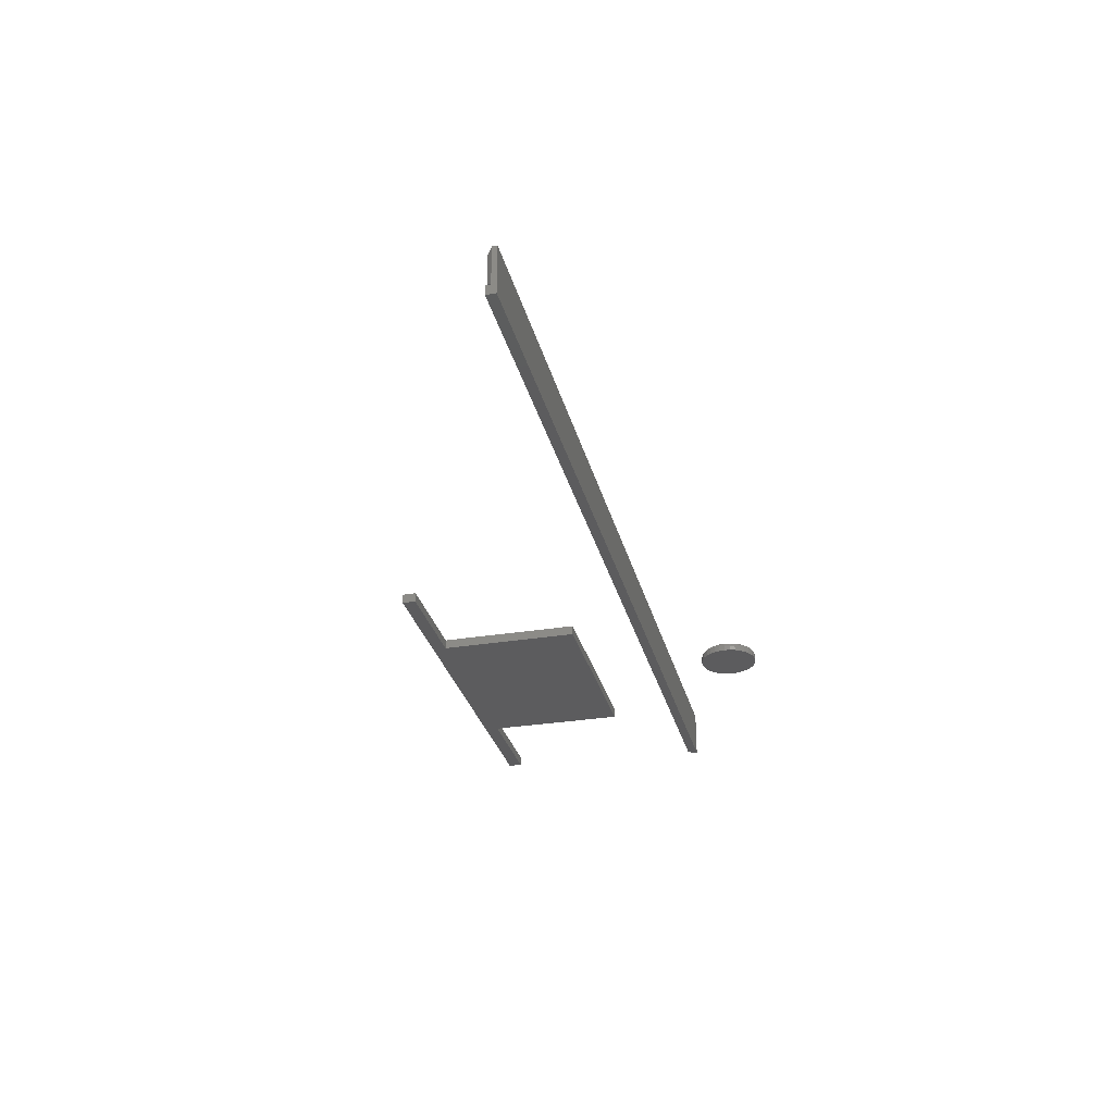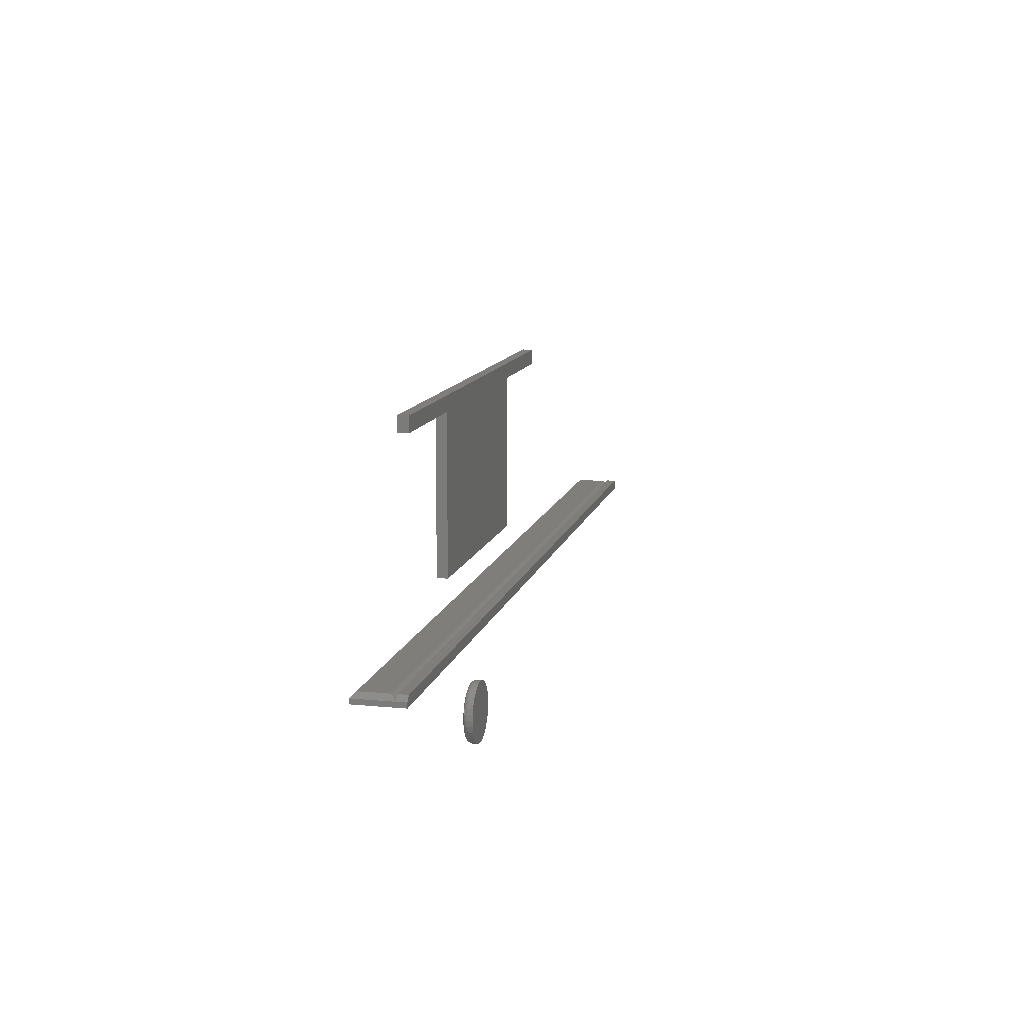
<metadata>
{"format":"stl","ext":"stl","renderer":"f3d","projection":"perspective","resolution":1024,"background":"white","views":[{"elev":-29.8,"azim":-76.4,"up":"+Z"},{"elev":11.8,"azim":103.2,"up":"+Y"}]}
</metadata>
<code>
# stl→obj: 353 verts, 694 faces
v 0.3711 -0.08396 0
v 0.3633 -0.08472 0
v 0.3559 -0.08697 0
v 0.3788 -0.08472 0
v 0.3862 -0.08697 0
v 0.3491 -0.09063 0
v 0.393 -0.09063 0
v 0.3431 -0.09555 0
v 0.399 -0.09555 0
v 0.3382 -0.1015 0
v 0.4039 -0.1015 0
v 0.3345 -0.1084 0
v 0.4076 -0.1084 0
v 0.3323 -0.1158 0
v 0.4098 -0.1158 0
v 0.4098 -0.1312 0
v 0.3345 -0.1387 0
v 0.4076 -0.1387 0
v 0.3382 -0.1455 0
v 0.4039 -0.1455 0
v 0.3431 -0.1515 0
v 0.399 -0.1515 0
v 0.3491 -0.1564 0
v 0.393 -0.1564 0
v 0.3559 -0.1601 0
v 0.3862 -0.1601 0
v 0.3633 -0.1623 0
v 0.3711 -0.1631 0
v 0.3788 -0.1623 0
v 0.4106 -0.1235 0
v 0.3315 -0.1235 0
v 0.3323 -0.1312 0
v 0.4184 -0.1235 -0.01562
v 0.4184 -0.1235 -0.007812
v 0.4175 -0.1328 -0.01562
v 0.4175 -0.1328 -0.007812
v 0.4148 -0.1416 -0.01562
v 0.4148 -0.1416 -0.007812
v 0.4104 -0.1498 -0.01562
v 0.4104 -0.1498 -0.007812
v 0.4045 -0.157 -0.01562
v 0.4045 -0.157 -0.007812
v 0.3974 -0.1629 -0.01562
v 0.3974 -0.1629 -0.007812
v 0.3892 -0.1673 -0.01562
v 0.3892 -0.1673 -0.007812
v 0.3803 -0.17 -0.01562
v 0.3803 -0.17 -0.007812
v 0.3711 -0.1709 -0.01562
v 0.3711 -0.1709 -0.007812
v 0.3618 -0.17 -0.01562
v 0.3618 -0.17 -0.007812
v 0.3529 -0.1673 -0.01562
v 0.3529 -0.1673 -0.007812
v 0.3447 -0.1629 -0.01562
v 0.3447 -0.1629 -0.007812
v 0.3376 -0.157 -0.01562
v 0.3376 -0.157 -0.007812
v 0.3317 -0.1498 -0.01562
v 0.3317 -0.1498 -0.007812
v 0.3273 -0.1416 -0.01562
v 0.3273 -0.1416 -0.007812
v 0.3246 -0.1328 -0.01562
v 0.3246 -0.1328 -0.007812
v 0.3237 -0.1235 -0.01562
v 0.3237 -0.1235 -0.007812
v 0.3246 -0.1143 -0.01562
v 0.3246 -0.1143 -0.007812
v 0.3273 -0.1054 -0.01562
v 0.3273 -0.1054 -0.007812
v 0.3317 -0.0972 -0.01562
v 0.3317 -0.0972 -0.007812
v 0.3376 -0.09003 -0.01562
v 0.3376 -0.09003 -0.007812
v 0.3447 -0.08413 -0.01562
v 0.3447 -0.08413 -0.007812
v 0.3529 -0.07976 -0.01562
v 0.3529 -0.07976 -0.007812
v 0.3618 -0.07706 -0.01562
v 0.3618 -0.07706 -0.007812
v 0.3711 -0.07615 -0.01562
v 0.3711 -0.07615 -0.007812
v 0.3803 -0.07706 -0.01562
v 0.3803 -0.07706 -0.007812
v 0.3892 -0.07976 -0.01562
v 0.3892 -0.07976 -0.007812
v 0.3974 -0.08413 -0.01562
v 0.3974 -0.08413 -0.007812
v 0.4045 -0.09003 -0.01562
v 0.4045 -0.09003 -0.007812
v 0.4104 -0.0972 -0.01562
v 0.4104 -0.0972 -0.007812
v 0.4148 -0.1054 -0.01562
v 0.4148 -0.1054 -0.007812
v 0.4175 -0.1143 -0.01562
v 0.4175 -0.1143 -0.007812
v 0.33 -0.1235 -0.0001501
v 0.3308 -0.1155 -0.0001501
v 0.3285 -0.1235 -0.0005947
v 0.3293 -0.1152 -0.0005947
v 0.3272 -0.1235 -0.001317
v 0.328 -0.115 -0.001317
v 0.326 -0.1235 -0.002288
v 0.3268 -0.1147 -0.002288
v 0.325 -0.1235 -0.003472
v 0.3259 -0.1145 -0.003472
v 0.3243 -0.1235 -0.004823
v 0.3252 -0.1144 -0.004823
v 0.3238 -0.1235 -0.006288
v 0.3247 -0.1143 -0.006288
v 0.4113 -0.1155 -0.0001501
v 0.4121 -0.1235 -0.0001501
v 0.4128 -0.1152 -0.0005947
v 0.4136 -0.1235 -0.0005947
v 0.4141 -0.115 -0.001317
v 0.4149 -0.1235 -0.001317
v 0.4153 -0.1147 -0.002288
v 0.4161 -0.1235 -0.002288
v 0.4162 -0.1145 -0.003472
v 0.4171 -0.1235 -0.003472
v 0.4169 -0.1144 -0.004823
v 0.4178 -0.1235 -0.004823
v 0.4174 -0.1143 -0.006288
v 0.4183 -0.1235 -0.006288
v 0.409 -0.1078 -0.0001501
v 0.4104 -0.1072 -0.0005947
v 0.4116 -0.1067 -0.001317
v 0.4127 -0.1063 -0.002288
v 0.4136 -0.1059 -0.003472
v 0.4143 -0.1056 -0.004823
v 0.4147 -0.1055 -0.006288
v 0.4052 -0.1007 -0.0001501
v 0.4064 -0.09988 -0.0005947
v 0.4076 -0.09913 -0.001317
v 0.4085 -0.09847 -0.002288
v 0.4093 -0.09793 -0.003472
v 0.4099 -0.09753 -0.004823
v 0.4103 -0.09729 -0.006288
v 0.4001 -0.09447 -0.0001501
v 0.4011 -0.09344 -0.0005947
v 0.4021 -0.09248 -0.001317
v 0.4029 -0.09164 -0.002288
v 0.4036 -0.09096 -0.003472
v 0.4041 -0.09045 -0.004823
v 0.4044 -0.09013 -0.006288
v 0.3939 -0.08936 -0.0001501
v 0.3947 -0.08814 -0.0005947
v 0.3954 -0.08702 -0.001317
v 0.3961 -0.08604 -0.002288
v 0.3966 -0.08523 -0.003472
v 0.397 -0.08463 -0.004823
v 0.3973 -0.08426 -0.006288
v 0.3868 -0.08557 -0.0001501
v 0.3873 -0.08421 -0.0005947
v 0.3879 -0.08296 -0.001317
v 0.3883 -0.08187 -0.002288
v 0.3887 -0.08097 -0.003472
v 0.389 -0.08031 -0.004823
v 0.3891 -0.0799 -0.006288
v 0.3791 -0.08323 -0.0001501
v 0.3794 -0.08179 -0.0005947
v 0.3796 -0.08047 -0.001317
v 0.3798 -0.07931 -0.002288
v 0.38 -0.07835 -0.003472
v 0.3802 -0.07764 -0.004823
v 0.3803 -0.07721 -0.006288
v 0.3711 -0.08244 -0.0001501
v 0.3711 -0.08097 -0.0005947
v 0.3711 -0.07962 -0.001317
v 0.3711 -0.07844 -0.002288
v 0.3711 -0.07747 -0.003472
v 0.3711 -0.07675 -0.004823
v 0.3711 -0.0763 -0.006288
v 0.363 -0.08323 -0.0001501
v 0.3628 -0.08179 -0.0005947
v 0.3625 -0.08047 -0.001317
v 0.3623 -0.07931 -0.002288
v 0.3621 -0.07835 -0.003472
v 0.3619 -0.07764 -0.004823
v 0.3618 -0.07721 -0.006288
v 0.3553 -0.08557 -0.0001501
v 0.3548 -0.08421 -0.0005947
v 0.3543 -0.08296 -0.001317
v 0.3538 -0.08187 -0.002288
v 0.3534 -0.08097 -0.003472
v 0.3532 -0.08031 -0.004823
v 0.353 -0.0799 -0.006288
v 0.3482 -0.08936 -0.0001501
v 0.3474 -0.08814 -0.0005947
v 0.3467 -0.08702 -0.001317
v 0.346 -0.08604 -0.002288
v 0.3455 -0.08523 -0.003472
v 0.3451 -0.08463 -0.004823
v 0.3448 -0.08426 -0.006288
v 0.342 -0.09447 -0.0001501
v 0.341 -0.09344 -0.0005947
v 0.34 -0.09248 -0.001317
v 0.3392 -0.09164 -0.002288
v 0.3385 -0.09096 -0.003472
v 0.338 -0.09045 -0.004823
v 0.3377 -0.09013 -0.006288
v 0.3369 -0.1007 -0.0001501
v 0.3357 -0.09988 -0.0005947
v 0.3346 -0.09913 -0.001317
v 0.3336 -0.09847 -0.002288
v 0.3328 -0.09793 -0.003472
v 0.3322 -0.09753 -0.004823
v 0.3318 -0.09729 -0.006288
v 0.3331 -0.1078 -0.0001501
v 0.3317 -0.1072 -0.0005947
v 0.3305 -0.1067 -0.001317
v 0.3294 -0.1063 -0.002288
v 0.3285 -0.1059 -0.003472
v 0.3278 -0.1056 -0.004823
v 0.3274 -0.1055 -0.006288
v 0.4113 -0.1315 -0.0001501
v 0.4128 -0.1318 -0.0005947
v 0.4141 -0.1321 -0.001317
v 0.4153 -0.1323 -0.002288
v 0.4162 -0.1325 -0.003472
v 0.4169 -0.1326 -0.004823
v 0.4174 -0.1327 -0.006288
v 0.3308 -0.1315 -0.0001501
v 0.3293 -0.1318 -0.0005947
v 0.328 -0.1321 -0.001317
v 0.3268 -0.1323 -0.002288
v 0.3259 -0.1325 -0.003472
v 0.3252 -0.1326 -0.004823
v 0.3247 -0.1327 -0.006288
v 0.3331 -0.1392 -0.0001501
v 0.3317 -0.1398 -0.0005947
v 0.3305 -0.1403 -0.001317
v 0.3294 -0.1408 -0.002288
v 0.3285 -0.1411 -0.003472
v 0.3278 -0.1414 -0.004823
v 0.3274 -0.1416 -0.006288
v 0.3369 -0.1463 -0.0001501
v 0.3357 -0.1472 -0.0005947
v 0.3346 -0.1479 -0.001317
v 0.3336 -0.1486 -0.002288
v 0.3328 -0.1491 -0.003472
v 0.3322 -0.1495 -0.004823
v 0.3318 -0.1498 -0.006288
v 0.342 -0.1526 -0.0001501
v 0.341 -0.1536 -0.0005947
v 0.34 -0.1546 -0.001317
v 0.3392 -0.1554 -0.002288
v 0.3385 -0.1561 -0.003472
v 0.338 -0.1566 -0.004823
v 0.3377 -0.1569 -0.006288
v 0.3482 -0.1577 -0.0001501
v 0.3474 -0.1589 -0.0005947
v 0.3467 -0.16 -0.001317
v 0.346 -0.161 -0.002288
v 0.3455 -0.1618 -0.003472
v 0.3451 -0.1624 -0.004823
v 0.3448 -0.1628 -0.006288
v 0.3553 -0.1615 -0.0001501
v 0.3548 -0.1628 -0.0005947
v 0.3543 -0.1641 -0.001317
v 0.3538 -0.1652 -0.002288
v 0.3534 -0.1661 -0.003472
v 0.3532 -0.1667 -0.004823
v 0.353 -0.1671 -0.006288
v 0.363 -0.1638 -0.0001501
v 0.3628 -0.1652 -0.0005947
v 0.3625 -0.1666 -0.001317
v 0.3623 -0.1677 -0.002288
v 0.3621 -0.1687 -0.003472
v 0.3619 -0.1694 -0.004823
v 0.3618 -0.1698 -0.006288
v 0.3711 -0.1646 -0.0001501
v 0.3711 -0.1661 -0.0005947
v 0.3711 -0.1674 -0.001317
v 0.3711 -0.1686 -0.002288
v 0.3711 -0.1696 -0.003472
v 0.3711 -0.1703 -0.004823
v 0.3711 -0.1707 -0.006288
v 0.3791 -0.1638 -0.0001501
v 0.3794 -0.1652 -0.0005947
v 0.3796 -0.1666 -0.001317
v 0.3798 -0.1677 -0.002288
v 0.38 -0.1687 -0.003472
v 0.3802 -0.1694 -0.004823
v 0.3803 -0.1698 -0.006288
v 0.3868 -0.1615 -0.0001501
v 0.3873 -0.1628 -0.0005947
v 0.3879 -0.1641 -0.001317
v 0.3883 -0.1652 -0.002288
v 0.3887 -0.1661 -0.003472
v 0.389 -0.1667 -0.004823
v 0.3891 -0.1671 -0.006288
v 0.3939 -0.1577 -0.0001501
v 0.3947 -0.1589 -0.0005947
v 0.3954 -0.16 -0.001317
v 0.3961 -0.161 -0.002288
v 0.3966 -0.1618 -0.003472
v 0.397 -0.1624 -0.004823
v 0.3973 -0.1628 -0.006288
v 0.4001 -0.1526 -0.0001501
v 0.4011 -0.1536 -0.0005947
v 0.4021 -0.1546 -0.001317
v 0.4029 -0.1554 -0.002288
v 0.4036 -0.1561 -0.003472
v 0.4041 -0.1566 -0.004823
v 0.4044 -0.1569 -0.006288
v 0.4052 -0.1463 -0.0001501
v 0.4064 -0.1472 -0.0005947
v 0.4076 -0.1479 -0.001317
v 0.4085 -0.1486 -0.002288
v 0.4093 -0.1491 -0.003472
v 0.4099 -0.1495 -0.004823
v 0.4103 -0.1498 -0.006288
v 0.409 -0.1392 -0.0001501
v 0.4104 -0.1398 -0.0005947
v 0.4116 -0.1403 -0.001317
v 0.4127 -0.1408 -0.002288
v 0.4136 -0.1411 -0.003472
v 0.4143 -0.1414 -0.004823
v 0.4147 -0.1416 -0.006288
v 0.7422 0.01579 -0.01562
v 0.75 0.007977 -0.01562
v -0.75 0.01579 -0.01562
v -0.75 0 -0.01562
v 0.75 0 -0.01562
v -0.75 0.007977 0
v 0.7422 0.01579 0
v -0.75 0.01579 0
v 0.75 0.007977 0
v 0.75 0 0.0625
v 0.75 0.007977 0.0625
v 0.7422 0.01579 0.007812
v 0.7422 0.01579 0.05469
v -0.7422 0.01579 0.007812
v -0.75 0.007977 0.0625
v -0.7422 0.01579 0.05469
v -0.75 0 0.0625
v 0.7266 0.3738 -0.01562
v 0.7266 0.3516 -0.01562
v 0.5489 0.3516 -0.01562
v 0.2011 0.3516 -0.01562
v 0.02344 0.3516 -0.01562
v 0.02344 0.3738 -0.01562
v 0.2011 0.1221 -0.01562
v 0.5489 0.1221 -0.01562
v 0.7266 0.3738 0
v 0.02344 0.3738 0
v 0.02344 0.3516 0
v 0.2011 0.3516 0
v 0.5489 0.3516 0
v 0.7266 0.3516 0
v 0.2011 0.1221 0
v 0.5489 0.1221 0
f 1 2 3
f 4 1 3
f 4 3 5
f 5 3 6
f 5 6 7
f 7 6 8
f 7 8 9
f 9 8 10
f 9 10 11
f 11 10 12
f 11 12 13
f 13 12 14
f 13 14 15
f 16 17 18
f 18 17 19
f 18 19 20
f 20 19 21
f 20 21 22
f 22 21 23
f 22 23 24
f 24 23 25
f 24 25 26
f 26 25 27
f 26 27 28
f 26 28 29
f 15 14 30
f 30 14 31
f 30 31 16
f 16 31 32
f 16 32 17
f 33 34 35
f 35 34 36
f 35 36 37
f 37 36 38
f 37 38 39
f 39 38 40
f 39 40 41
f 41 40 42
f 41 42 43
f 43 42 44
f 43 44 45
f 45 44 46
f 45 46 47
f 47 46 48
f 47 48 49
f 49 48 50
f 49 50 51
f 51 50 52
f 51 52 53
f 53 52 54
f 53 54 55
f 55 54 56
f 55 56 57
f 57 56 58
f 57 58 59
f 59 58 60
f 59 60 61
f 61 60 62
f 61 62 63
f 63 62 64
f 63 64 65
f 65 64 66
f 65 66 67
f 67 66 68
f 67 68 69
f 69 68 70
f 69 70 71
f 71 70 72
f 71 72 73
f 73 72 74
f 73 74 75
f 75 74 76
f 75 76 77
f 77 76 78
f 77 78 79
f 79 78 80
f 79 80 81
f 81 80 82
f 81 82 83
f 83 82 84
f 83 84 85
f 85 84 86
f 85 86 87
f 87 86 88
f 87 88 89
f 89 88 90
f 89 90 91
f 91 90 92
f 91 92 93
f 93 92 94
f 93 94 95
f 95 94 96
f 95 96 33
f 33 96 34
f 31 14 97
f 97 14 98
f 97 98 99
f 99 98 100
f 99 100 101
f 101 100 102
f 101 102 103
f 103 102 104
f 103 104 105
f 105 104 106
f 105 106 107
f 107 106 108
f 107 108 109
f 109 108 110
f 109 110 66
f 66 110 68
f 15 30 111
f 111 30 112
f 111 112 113
f 113 112 114
f 113 114 115
f 115 114 116
f 115 116 117
f 117 116 118
f 117 118 119
f 119 118 120
f 119 120 121
f 121 120 122
f 121 122 123
f 123 122 124
f 123 124 96
f 96 124 34
f 13 15 125
f 125 15 111
f 125 111 126
f 126 111 113
f 126 113 127
f 127 113 115
f 127 115 128
f 128 115 117
f 128 117 129
f 129 117 119
f 129 119 130
f 130 119 121
f 130 121 131
f 131 121 123
f 131 123 94
f 94 123 96
f 11 13 132
f 132 13 125
f 132 125 133
f 133 125 126
f 133 126 134
f 134 126 127
f 134 127 135
f 135 127 128
f 135 128 136
f 136 128 129
f 136 129 137
f 137 129 130
f 137 130 138
f 138 130 131
f 138 131 92
f 92 131 94
f 9 11 139
f 139 11 132
f 139 132 140
f 140 132 133
f 140 133 141
f 141 133 134
f 141 134 142
f 142 134 135
f 142 135 143
f 143 135 136
f 143 136 144
f 144 136 137
f 144 137 145
f 145 137 138
f 145 138 90
f 90 138 92
f 7 9 146
f 146 9 139
f 146 139 147
f 147 139 140
f 147 140 148
f 148 140 141
f 148 141 149
f 149 141 142
f 149 142 150
f 150 142 143
f 150 143 151
f 151 143 144
f 151 144 152
f 152 144 145
f 152 145 88
f 88 145 90
f 5 7 153
f 153 7 146
f 153 146 154
f 154 146 147
f 154 147 155
f 155 147 148
f 155 148 156
f 156 148 149
f 156 149 157
f 157 149 150
f 157 150 158
f 158 150 151
f 158 151 159
f 159 151 152
f 159 152 86
f 86 152 88
f 4 5 160
f 160 5 153
f 160 153 161
f 161 153 154
f 161 154 162
f 162 154 155
f 162 155 163
f 163 155 156
f 163 156 164
f 164 156 157
f 164 157 165
f 165 157 158
f 165 158 166
f 166 158 159
f 166 159 84
f 84 159 86
f 1 4 167
f 167 4 160
f 167 160 168
f 168 160 161
f 168 161 169
f 169 161 162
f 169 162 170
f 170 162 163
f 170 163 171
f 171 163 164
f 171 164 172
f 172 164 165
f 172 165 173
f 173 165 166
f 173 166 82
f 82 166 84
f 2 1 174
f 174 1 167
f 174 167 175
f 175 167 168
f 175 168 176
f 176 168 169
f 176 169 177
f 177 169 170
f 177 170 178
f 178 170 171
f 178 171 179
f 179 171 172
f 179 172 180
f 180 172 173
f 180 173 80
f 80 173 82
f 3 2 181
f 181 2 174
f 181 174 182
f 182 174 175
f 182 175 183
f 183 175 176
f 183 176 184
f 184 176 177
f 184 177 185
f 185 177 178
f 185 178 186
f 186 178 179
f 186 179 187
f 187 179 180
f 187 180 78
f 78 180 80
f 6 3 188
f 188 3 181
f 188 181 189
f 189 181 182
f 189 182 190
f 190 182 183
f 190 183 191
f 191 183 184
f 191 184 192
f 192 184 185
f 192 185 193
f 193 185 186
f 193 186 194
f 194 186 187
f 194 187 76
f 76 187 78
f 8 6 195
f 195 6 188
f 195 188 196
f 196 188 189
f 196 189 197
f 197 189 190
f 197 190 198
f 198 190 191
f 198 191 199
f 199 191 192
f 199 192 200
f 200 192 193
f 200 193 201
f 201 193 194
f 201 194 74
f 74 194 76
f 10 8 202
f 202 8 195
f 202 195 203
f 203 195 196
f 203 196 204
f 204 196 197
f 204 197 205
f 205 197 198
f 205 198 206
f 206 198 199
f 206 199 207
f 207 199 200
f 207 200 208
f 208 200 201
f 208 201 72
f 72 201 74
f 12 10 209
f 209 10 202
f 209 202 210
f 210 202 203
f 210 203 211
f 211 203 204
f 211 204 212
f 212 204 205
f 212 205 213
f 213 205 206
f 213 206 214
f 214 206 207
f 214 207 215
f 215 207 208
f 215 208 70
f 70 208 72
f 14 12 98
f 98 12 209
f 98 209 100
f 100 209 210
f 100 210 102
f 102 210 211
f 102 211 104
f 104 211 212
f 104 212 106
f 106 212 213
f 106 213 108
f 108 213 214
f 108 214 110
f 110 214 215
f 110 215 68
f 68 215 70
f 30 16 112
f 112 16 216
f 112 216 114
f 114 216 217
f 114 217 116
f 116 217 218
f 116 218 118
f 118 218 219
f 118 219 120
f 120 219 220
f 120 220 122
f 122 220 221
f 122 221 124
f 124 221 222
f 124 222 34
f 34 222 36
f 32 31 223
f 223 31 97
f 223 97 224
f 224 97 99
f 224 99 225
f 225 99 101
f 225 101 226
f 226 101 103
f 226 103 227
f 227 103 105
f 227 105 228
f 228 105 107
f 228 107 229
f 229 107 109
f 229 109 64
f 64 109 66
f 17 32 230
f 230 32 223
f 230 223 231
f 231 223 224
f 231 224 232
f 232 224 225
f 232 225 233
f 233 225 226
f 233 226 234
f 234 226 227
f 234 227 235
f 235 227 228
f 235 228 236
f 236 228 229
f 236 229 62
f 62 229 64
f 19 17 237
f 237 17 230
f 237 230 238
f 238 230 231
f 238 231 239
f 239 231 232
f 239 232 240
f 240 232 233
f 240 233 241
f 241 233 234
f 241 234 242
f 242 234 235
f 242 235 243
f 243 235 236
f 243 236 60
f 60 236 62
f 21 19 244
f 244 19 237
f 244 237 245
f 245 237 238
f 245 238 246
f 246 238 239
f 246 239 247
f 247 239 240
f 247 240 248
f 248 240 241
f 248 241 249
f 249 241 242
f 249 242 250
f 250 242 243
f 250 243 58
f 58 243 60
f 23 21 251
f 251 21 244
f 251 244 252
f 252 244 245
f 252 245 253
f 253 245 246
f 253 246 254
f 254 246 247
f 254 247 255
f 255 247 248
f 255 248 256
f 256 248 249
f 256 249 257
f 257 249 250
f 257 250 56
f 56 250 58
f 25 23 258
f 258 23 251
f 258 251 259
f 259 251 252
f 259 252 260
f 260 252 253
f 260 253 261
f 261 253 254
f 261 254 262
f 262 254 255
f 262 255 263
f 263 255 256
f 263 256 264
f 264 256 257
f 264 257 54
f 54 257 56
f 27 25 265
f 265 25 258
f 265 258 266
f 266 258 259
f 266 259 267
f 267 259 260
f 267 260 268
f 268 260 261
f 268 261 269
f 269 261 262
f 269 262 270
f 270 262 263
f 270 263 271
f 271 263 264
f 271 264 52
f 52 264 54
f 28 27 272
f 272 27 265
f 272 265 273
f 273 265 266
f 273 266 274
f 274 266 267
f 274 267 275
f 275 267 268
f 275 268 276
f 276 268 269
f 276 269 277
f 277 269 270
f 277 270 278
f 278 270 271
f 278 271 50
f 50 271 52
f 29 28 279
f 279 28 272
f 279 272 280
f 280 272 273
f 280 273 281
f 281 273 274
f 281 274 282
f 282 274 275
f 282 275 283
f 283 275 276
f 283 276 284
f 284 276 277
f 284 277 285
f 285 277 278
f 285 278 48
f 48 278 50
f 26 29 286
f 286 29 279
f 286 279 287
f 287 279 280
f 287 280 288
f 288 280 281
f 288 281 289
f 289 281 282
f 289 282 290
f 290 282 283
f 290 283 291
f 291 283 284
f 291 284 292
f 292 284 285
f 292 285 46
f 46 285 48
f 24 26 293
f 293 26 286
f 293 286 294
f 294 286 287
f 294 287 295
f 295 287 288
f 295 288 296
f 296 288 289
f 296 289 297
f 297 289 290
f 297 290 298
f 298 290 291
f 298 291 299
f 299 291 292
f 299 292 44
f 44 292 46
f 22 24 300
f 300 24 293
f 300 293 301
f 301 293 294
f 301 294 302
f 302 294 295
f 302 295 303
f 303 295 296
f 303 296 304
f 304 296 297
f 304 297 305
f 305 297 298
f 305 298 306
f 306 298 299
f 306 299 42
f 42 299 44
f 20 22 307
f 307 22 300
f 307 300 308
f 308 300 301
f 308 301 309
f 309 301 302
f 309 302 310
f 310 302 303
f 310 303 311
f 311 303 304
f 311 304 312
f 312 304 305
f 312 305 313
f 313 305 306
f 313 306 40
f 40 306 42
f 18 20 314
f 314 20 307
f 314 307 315
f 315 307 308
f 315 308 316
f 316 308 309
f 316 309 317
f 317 309 310
f 317 310 318
f 318 310 311
f 318 311 319
f 319 311 312
f 319 312 320
f 320 312 313
f 320 313 38
f 38 313 40
f 16 18 216
f 216 18 314
f 216 314 217
f 217 314 315
f 217 315 218
f 218 315 316
f 218 316 219
f 219 316 317
f 219 317 220
f 220 317 318
f 220 318 221
f 221 318 319
f 221 319 222
f 222 319 320
f 222 320 36
f 36 320 38
f 77 79 81
f 77 81 83
f 85 77 83
f 75 77 85
f 87 75 85
f 73 75 87
f 89 73 87
f 71 73 89
f 91 71 89
f 69 71 91
f 93 69 91
f 67 69 93
f 95 67 93
f 37 61 35
f 59 61 37
f 39 59 37
f 57 59 39
f 41 57 39
f 55 57 41
f 43 55 41
f 53 55 43
f 45 53 43
f 51 53 45
f 49 51 45
f 47 49 45
f 61 63 35
f 35 63 65
f 35 65 33
f 33 65 67
f 33 67 95
f 321 322 323
f 322 324 323
f 325 324 322
f 326 327 328
f 326 329 327
f 321 323 327
f 327 323 328
f 330 329 331
f 330 325 329
f 329 325 322
f 329 332 331
f 331 332 333
f 329 326 332
f 332 326 334
f 331 333 335
f 335 333 336
f 337 330 335
f 335 330 331
f 329 322 327
f 327 322 321
f 337 326 324
f 337 335 326
f 326 323 324
f 326 328 323
f 337 324 330
f 330 324 325
f 326 335 334
f 334 335 336
f 338 339 340
f 338 340 341
f 338 341 342
f 338 342 343
f 344 341 345
f 345 341 340
f 346 347 348
f 346 348 349
f 346 349 350
f 346 350 351
f 352 353 349
f 349 353 350
f 343 342 347
f 347 342 348
f 338 343 346
f 346 343 347
f 339 338 351
f 351 338 346
f 340 339 350
f 350 339 351
f 345 340 353
f 353 340 350
f 344 345 352
f 352 345 353
f 341 344 349
f 349 344 352
f 342 341 348
f 348 341 349
f 333 332 336
f 336 332 334

</code>
